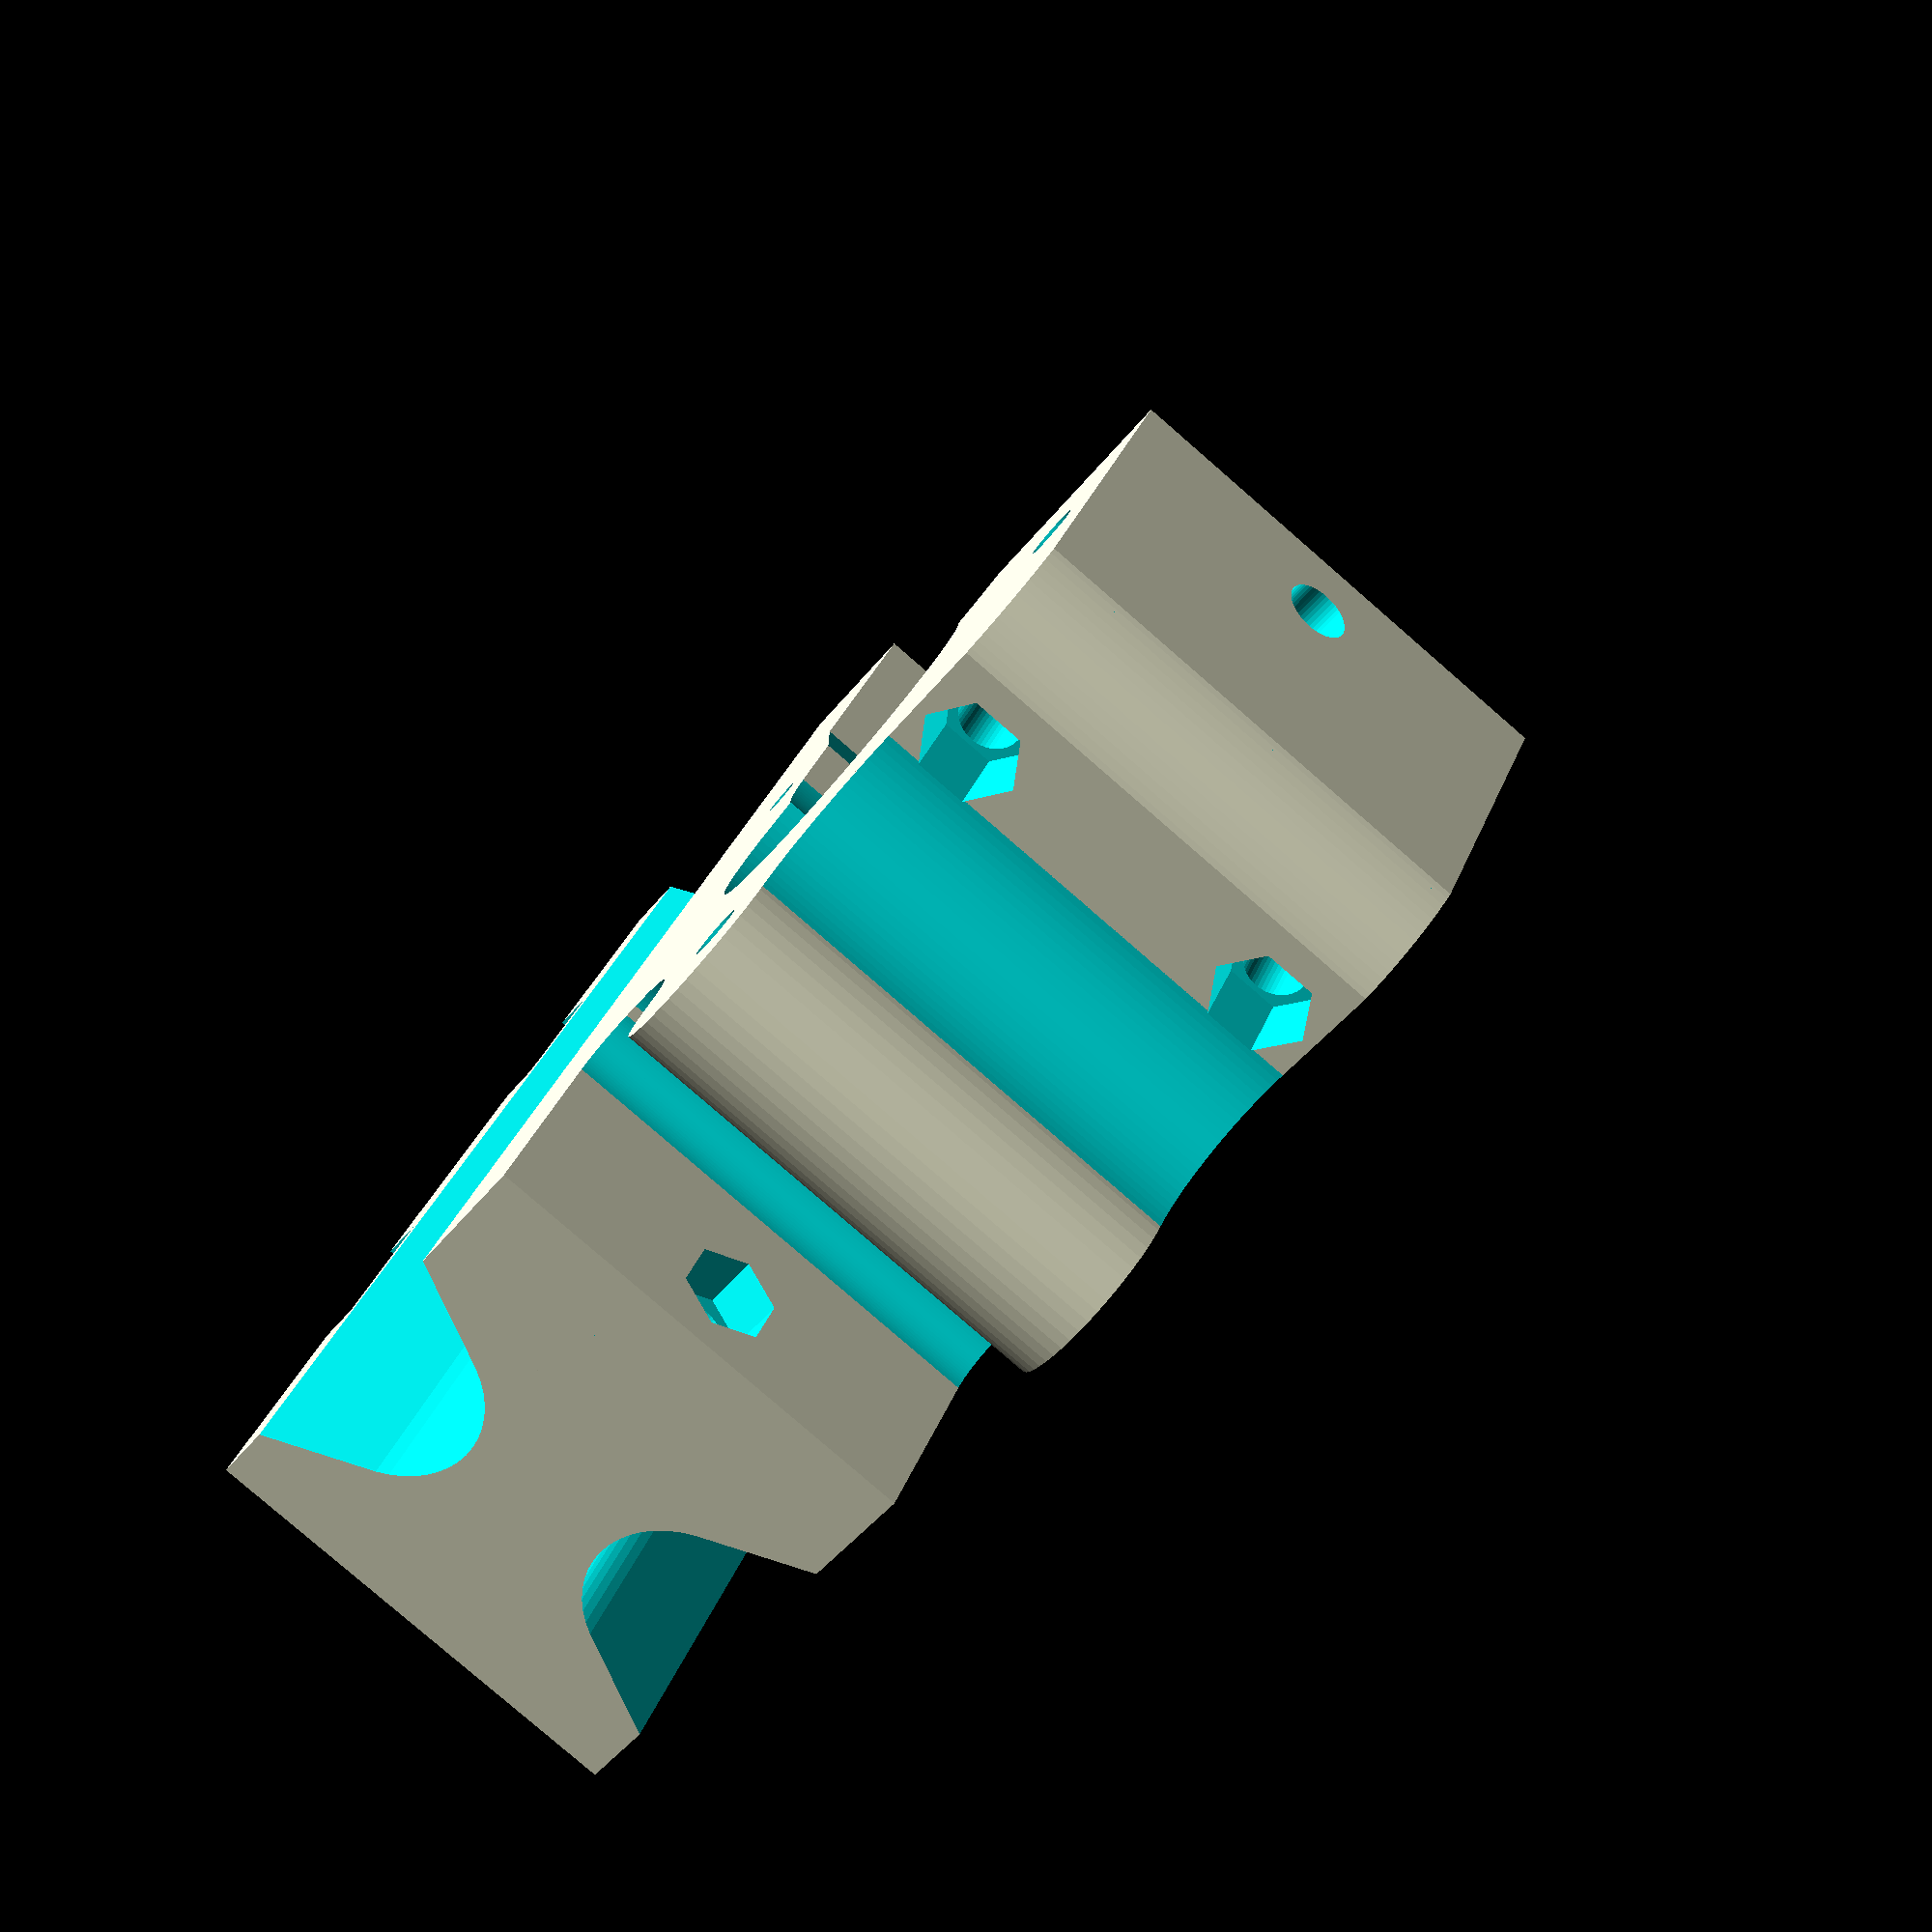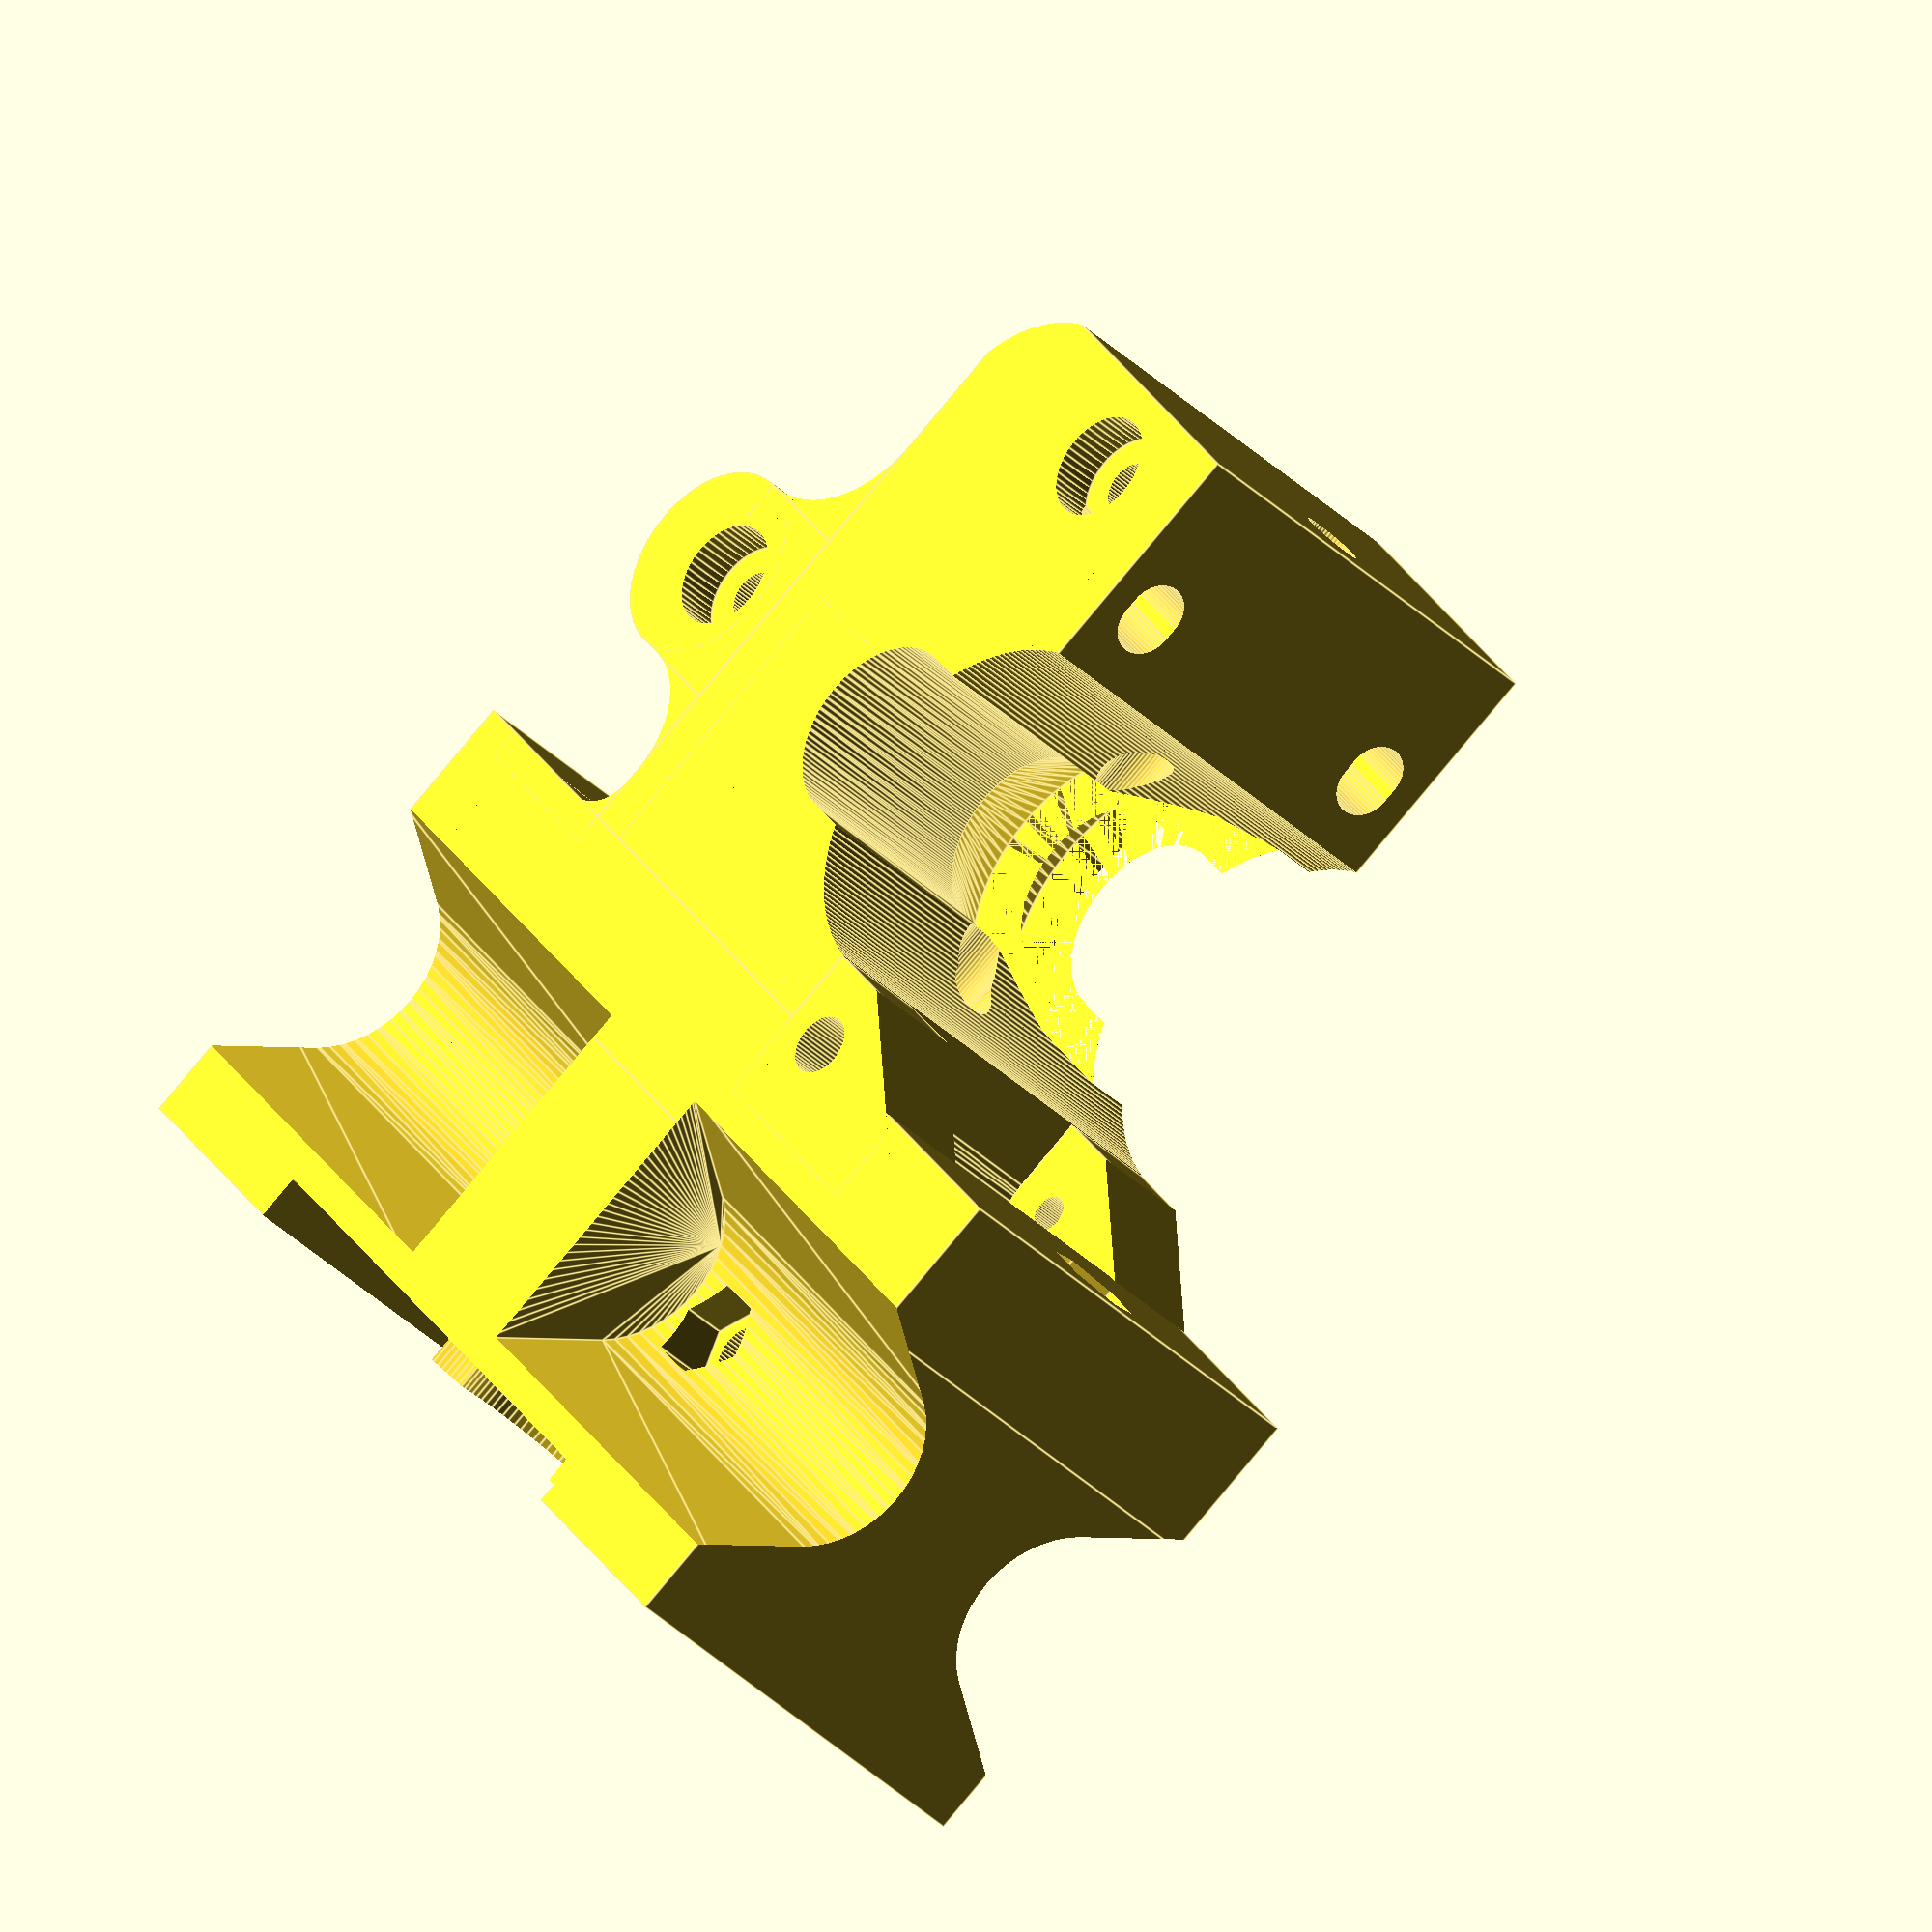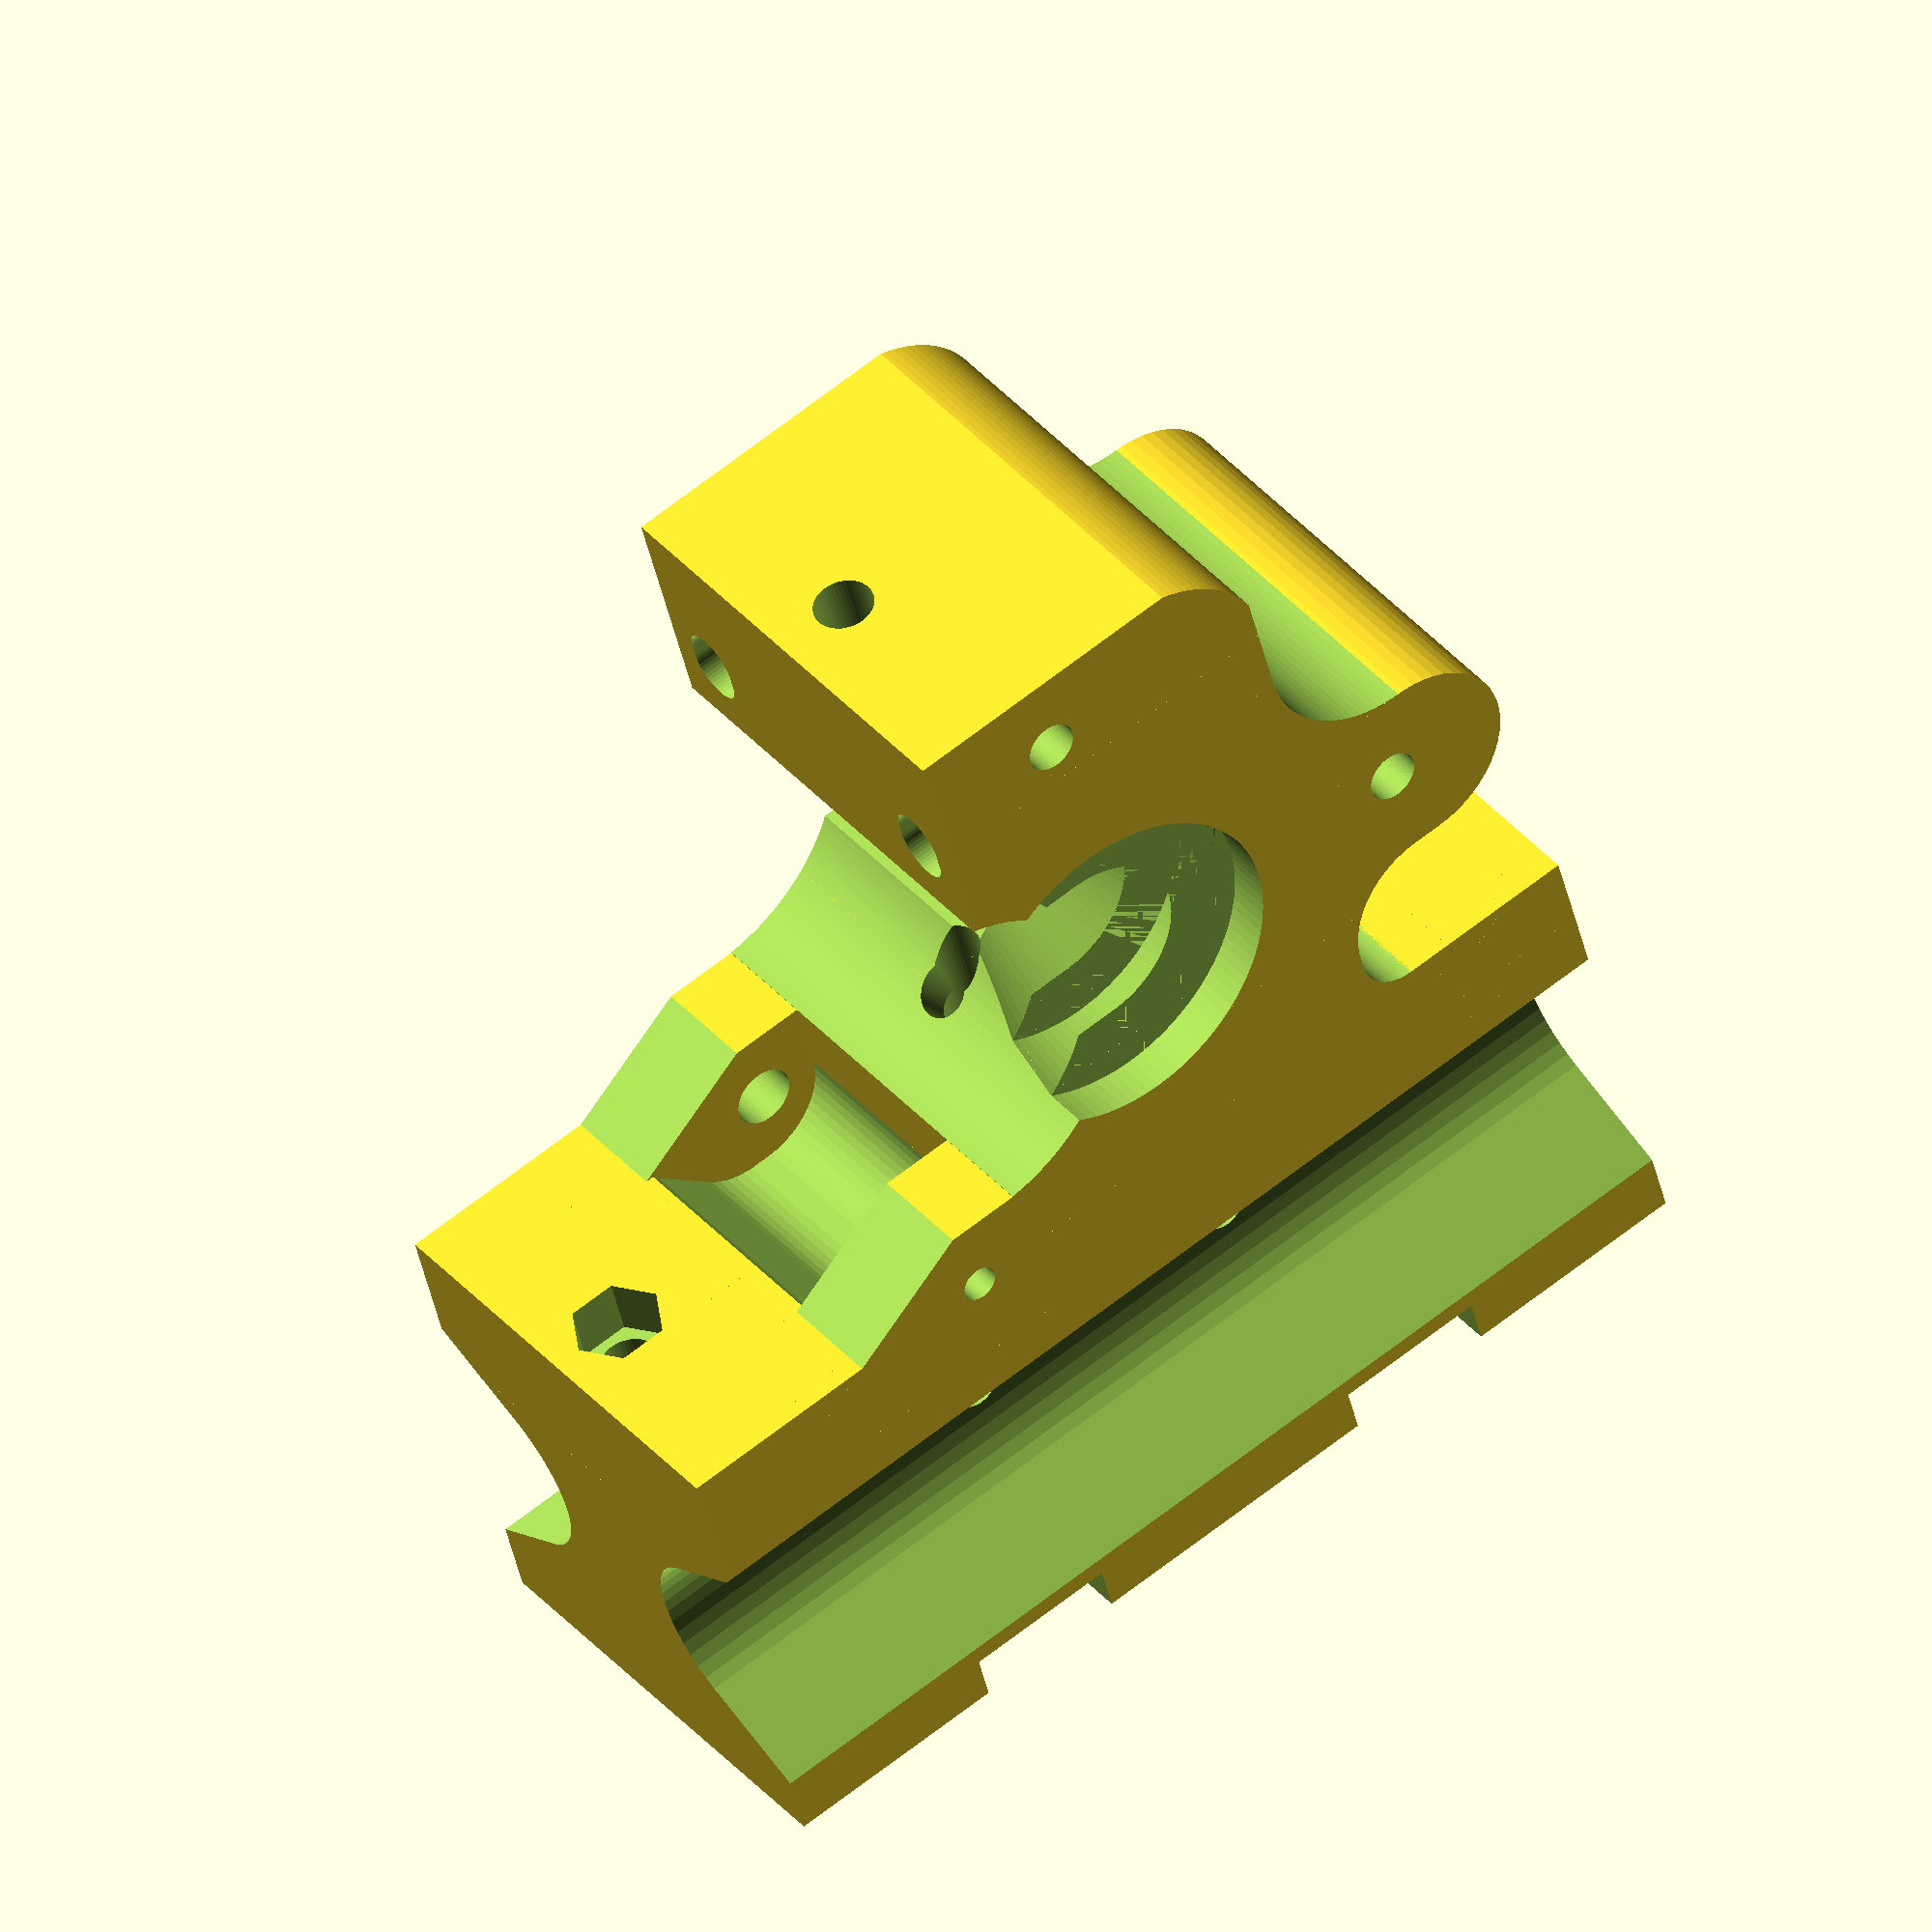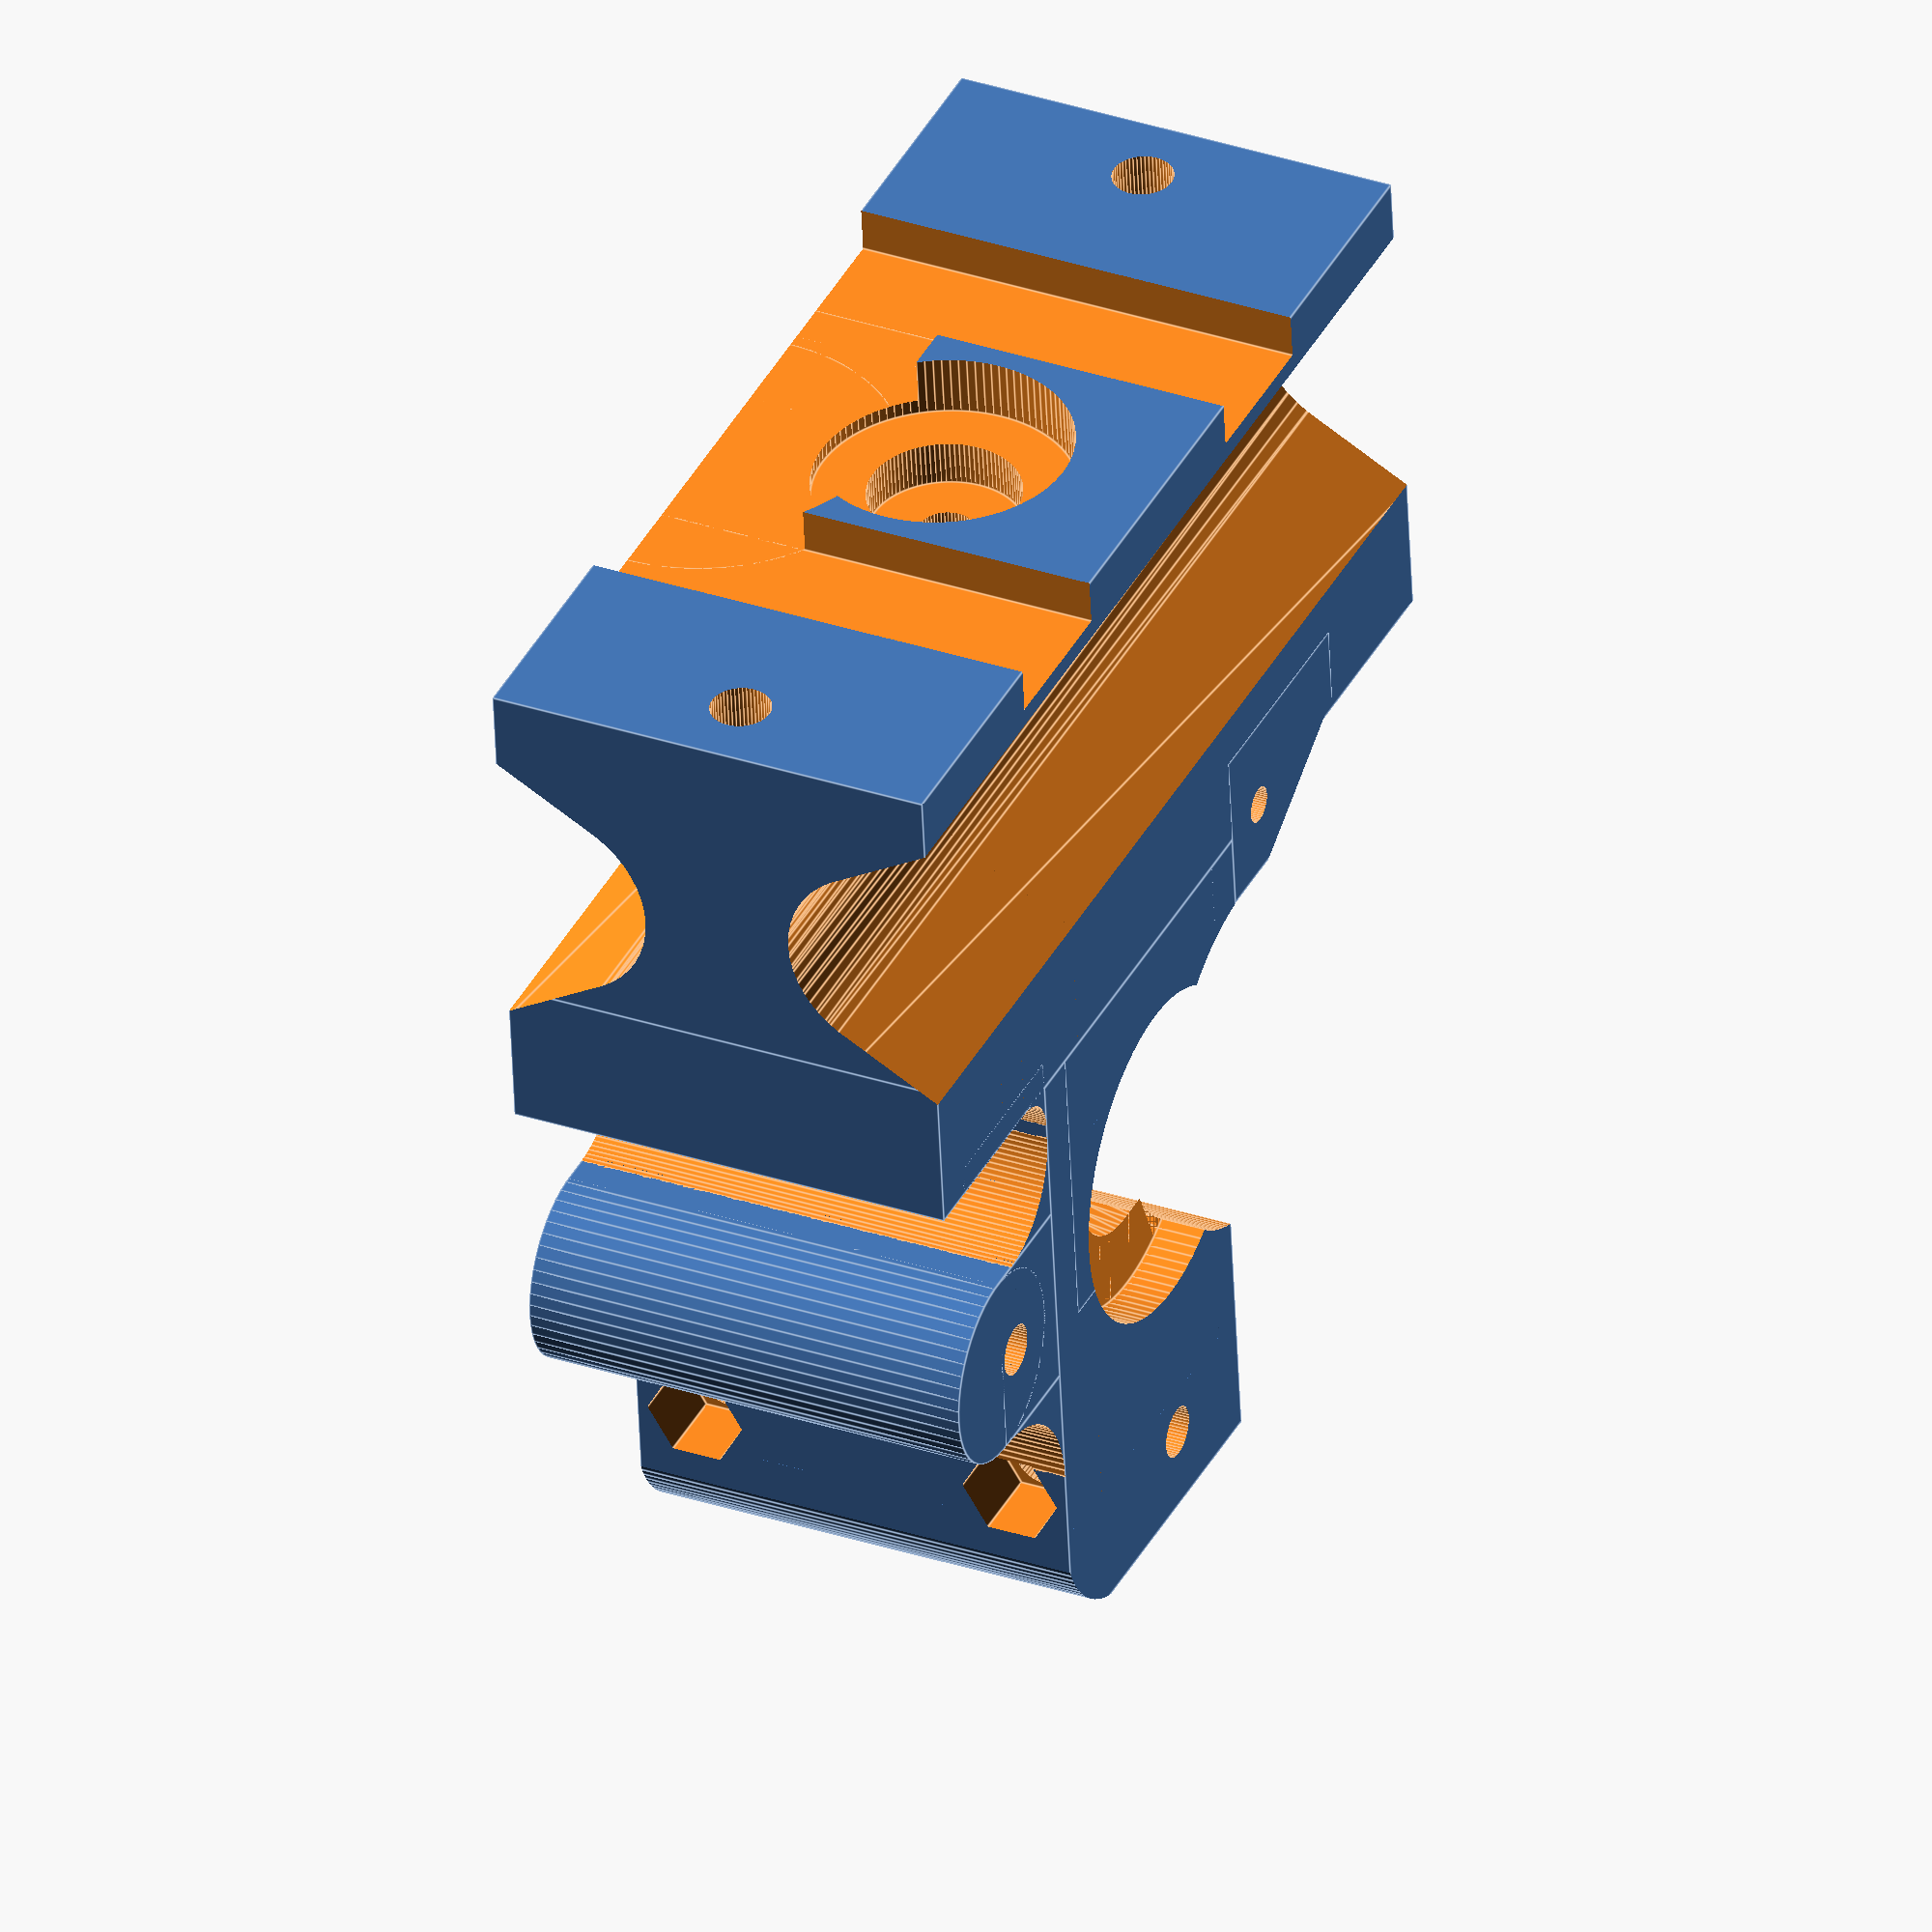
<openscad>
largeur=30;
longueur=70;
r_m8=4.1;
r_m3=2;
ecrou_m3=3.3;
ep=10;
dec_trou_serrage=4;
r_trou_filament=1.8;
epde=23;

module arrondi(RAYON,EP){
	difference(){
		cube([RAYON*2,RAYON*2,EP]);

		translate([RAYON,RAYON,-5])cylinder(r=RAYON, h=EP+10, $fn=100);

		translate([RAYON,-5,-5])cube([RAYON*2+10,RAYON*2+10,EP+10]);
		translate([-5,RAYON,-5])cube([RAYON*2+10,RAYON*2+10,EP+10]);

	}
}



module support_608zz(){
	difference(){
		union(){
			//forme générale
			cube([26,largeur,ep]);
			translate([26,0,ep/2]){rotate([-90,0,0])cylinder(r=ep/2, h=largeur, $fn=50);}

			//charnière
			translate([26,8,0]){cube([12,largeur-8*2,ep]);}
			translate([26+12,8,ep/2]){rotate([-90,0,0])cylinder(r=ep/2, h=largeur-8*2, $fn=50);}

			//butée haute
			translate([0,0,ep]){cube([5,largeur,2]);}

			translate([5,dec_trou_serrage,0]){cylinder(r=8, h=ep/2, $fn=50);}
			translate([5,largeur-dec_trou_serrage,0]){cylinder(r=8, h=ep/2, $fn=50);}
		}
		//extrusion pour 608ZZ
		translate([8,11,-5]){cube([24,8,ep+10]);}
		//passage tige M8
		translate([20,-5,ep-2]){rotate([-90,0,0])cylinder(r=r_m8, h=largeur+10, $fn=50);}
		//trou charnière
		translate([26+12,8-5,ep/2]){rotate([-90,0,0])cylinder(r=r_m3, h=largeur+10, $fn=50);}

		//trou pour vis de serrage
		translate([5,dec_trou_serrage,-5]){cylinder(r=r_m3+0.5, h=ep+15, $fn=50);}
		translate([5,largeur-dec_trou_serrage,-5]){cylinder(r=r_m3+0.5, h=ep+15, $fn=50);}
	}
}

module trous_moteur(){
		cylinder(r=1.7, h=largeur+10, $fn=50);
		translate([0,0,0]){cylinder(r=3.5, h=8, $fn=50);}

		translate([31,0,0]){cylinder(r=1.7, h=largeur+10, $fn=50);}
		translate([31,0,0]){cylinder(r=3.5, h=8, $fn=50);}
}

module flanc_charniere(rayon_trou){
	difference(){
		cube([15,11,7]);
		
		translate([11,6,-5]){cylinder(r=rayon_trou, h=15, $fn=50);}

		translate([-2,4,-5]){rotate([0,0,30])cube([19,11,15]);}
	}

}

module extrudeur(){
	difference(){
		union(){
			//partie à fixer sur plaque
			cube([longueur,10,largeur]);
			translate([0,-epde,0]){cube([longueur,epde,largeur]);}

			//partie générale
			translate([30,10,0]){cube([25,44,largeur]);}
			translate([27,10,0]){cube([25,20,largeur]);}
			

			//débord pour fixation moteur
			translate([55,20,0]){cube([8,12.8,largeur]);}
			translate([55+8,20+12.8/2,0]){cylinder(r=12.8/2, h=largeur, $fn=50);}
			
			//arrondis sur la pièce	
			translate([55,10,0]){arrondi(3,largeur);}
			translate([55,20,0]){rotate([0,0,270])arrondi(6,largeur);}
			translate([55,32.8,0]){arrondi(8,largeur);}
		}
		//arrondi en haut de la pièce
		translate([55.5,54.5,-5]){rotate([0,0,180])arrondi(9,largeur+10);}

		//extrusions dans partie à fixer sur plaque
		translate([15,-epde-5,-5]){cube([10,5+3,largeur+10]);}
		translate([22,-epde-5,-5]){cube([10,5+3,15]);}
		translate([45,-epde-5,-5]){cube([10,5+3,largeur+10]);}
		translate([5,-epde-5,largeur/2]){rotate([-90,0,0])cylinder(r=r_m3, h=40, $fn=50);}
		translate([longueur-5,-epde-5,largeur/2]){rotate([-90,0,0])cylinder(r=r_m3, h=40, $fn=50);}
		
		//empreinte M3 pour fixation sur plaque alu
		translate([5,10-4,largeur/2]){rotate([-90,0,0])cylinder(r=ecrou_m3-0.15, h=10, $fn=6);}
		translate([longueur-5,10-4,largeur/2]){rotate([-90,0,0])cylinder(r=ecrou_m3-0.15, h=10, $fn=6);}

		//placement de trous pour fixation du moteur
		translate([39,48.5,-5]){rotate([0,0,-45])trous_moteur();}

		//trou pour placer l'oeillet
		translate([longueur/2,49,largeur/2]){rotate([-90,0,0])cylinder(r=2, h=10, $fn=50);}

		//trou général pour passage du filament
		translate([longueur/2,-epde-5,largeur/2]){rotate([-90,0,0])cylinder(r=r_trou_filament, h=100, $fn=50);}
		translate([longueur/2,15,largeur/2]){rotate([-90,0,30])cylinder(r=r_trou_filament, h=10, $fn=50);}

		//trou central
		translate([39,26.5,largeur-3]){cylinder(r=11, h=5, $fn=100);}
		translate([39,26.5,largeur-8]){cylinder(r1=10,r2=11, h=5, $fn=100);}
		translate([39,26.5,largeur-15]){cylinder(r1=6,r2=10, h=7, $fn=100);}

	hull(){
		translate([39,26.5,-5]){cylinder(r=6, h=largeur+10, $fn=100);}
		translate([35,26.5,-5]){cylinder(r=6, h=largeur+10, $fn=100);}
		}

		translate([20,22,-5]){cube([20,10,largeur+10]);}
		translate([40-11-3,27,-5]){cylinder(r=12, h=largeur+10, $fn=200);}

		//trou passage serrage vis
		hull(){
		translate([25,54-10,dec_trou_serrage]){rotate([0,90,0])cylinder(r=r_m3, h=100, $fn=50);}	
		translate([25,54-11,dec_trou_serrage]){rotate([0,90,0])cylinder(r=r_m3, h=100, $fn=50);}
		}
		translate([50,54-10.5,dec_trou_serrage]){rotate([0,90,0])cylinder(r=ecrou_m3, h=20, $fn=6);}

		hull(){
		translate([25,54-10,largeur-dec_trou_serrage]){rotate([0,90,0])cylinder(r=r_m3, h=100, $fn=50);}
		translate([25,54-11,largeur-dec_trou_serrage]){rotate([0,90,0])cylinder(r=r_m3, h=100, $fn=50);}
		}
		translate([50,54-10.5,largeur-dec_trou_serrage]){rotate([0,90,0])cylinder(r=ecrou_m3, h=20, $fn=6);}

		//rainures pour passage de la courroie
	hull(){
		translate([-5,-epde+14,largeur-3]){rotate([0,90,0])cylinder(r=7, h=100, $fn=50);}
		translate([-5,-epde+14,largeur+7]){rotate([0,90,0])cylinder(r=12, h=100, $fn=50);}
		}

		hull(){
		translate([-5,-epde+15,-7]){rotate([0,90,0])cylinder(r=12, h=longueur/2+5-6, $fn=50);}
		translate([-5,-epde+15,3]){rotate([0,90,0])cylinder(r=7, h=longueur/2+5-6, $fn=50);}
		}

		hull(){
		translate([longueur/2+6,-epde+15,-7]){rotate([0,90,0])cylinder(r=12, h=longueur/2+5-6, $fn=50);}
		translate([longueur/2+6,-epde+15,3]){rotate([0,90,0])cylinder(r=7, h=longueur/2+5-6, $fn=50);}
		}



		//passage de vis pour tenir la courroie
		translate([longueur/2-10,-epde+14,-5]){cylinder(r=r_m3, h=100, $fn=50);}
		translate([longueur/2+10,-epde+14,-5]){cylinder(r=r_m3, h=100, $fn=50);}
		translate([longueur/2-10,-epde+14,0]){cylinder(r=ecrou_m3, h=13, $fn=6);}
		translate([longueur/2+10,-epde+14,0]){cylinder(r=ecrou_m3, h=13, $fn=6);}
		

		hull(){
			//extrusion pour charnière
			translate([21,10,-5]){cylinder(r=5, h=largeur+10, $fn=50);}
			translate([22,10,-5]){cylinder(r=5, h=largeur+10, $fn=50);}
			translate([18,13,-5]){cylinder(r=5, h=largeur+10, $fn=50);}
		}

		//extrusion pour ventilation proche trou d'entrée
		translate([longueur/2+3,-epde-5,0]){rotate([-90,0,0])cylinder(r=largeur/2-r_trou_filament-1, h=8, $fn=200);}
		translate([longueur/2,-epde-5,largeur/2]){rotate([-90,0,0])cylinder(r=5, h=12, $fn=100);}
		translate([longueur/2,-epde-5,largeur/2]){rotate([-90,0,0])cylinder(r=8.5, h=9, $fn=100);}
		
	}
	//ajout des flancs pour la charnière
	translate([12,4,0]){flanc_charniere(r_m3);}
	translate([12,4,largeur-7]){flanc_charniere(1.2);}

	
}

extrudeur();
//translate([-20,0,largeur]){rotate([0,180,0])extrudeur();}

//translate([80,0,0]){support_608zz();}
//support_608zz();
</openscad>
<views>
elev=80.8 azim=118.4 roll=49.0 proj=p view=solid
elev=216.6 azim=124.4 roll=321.0 proj=o view=edges
elev=140.3 azim=165.2 roll=216.4 proj=o view=wireframe
elev=328.1 azim=174.3 roll=295.2 proj=o view=edges
</views>
